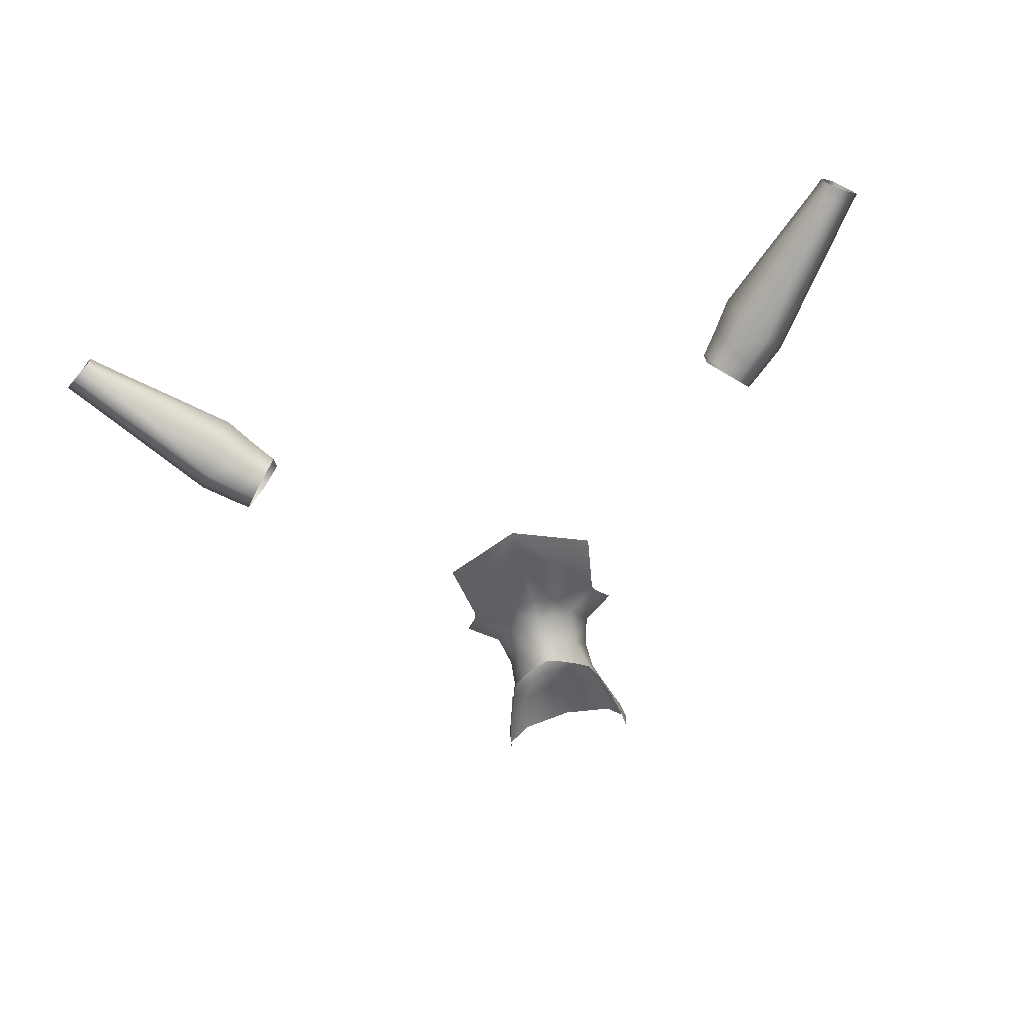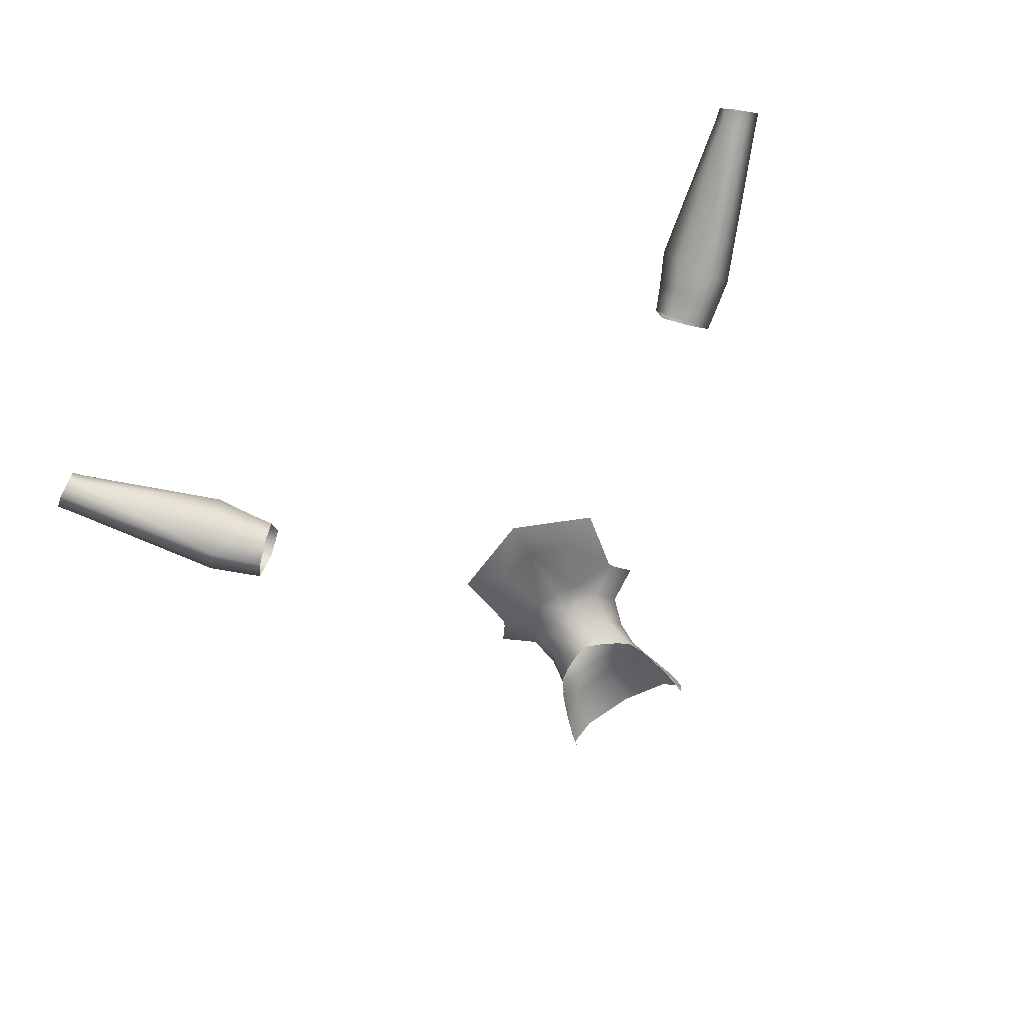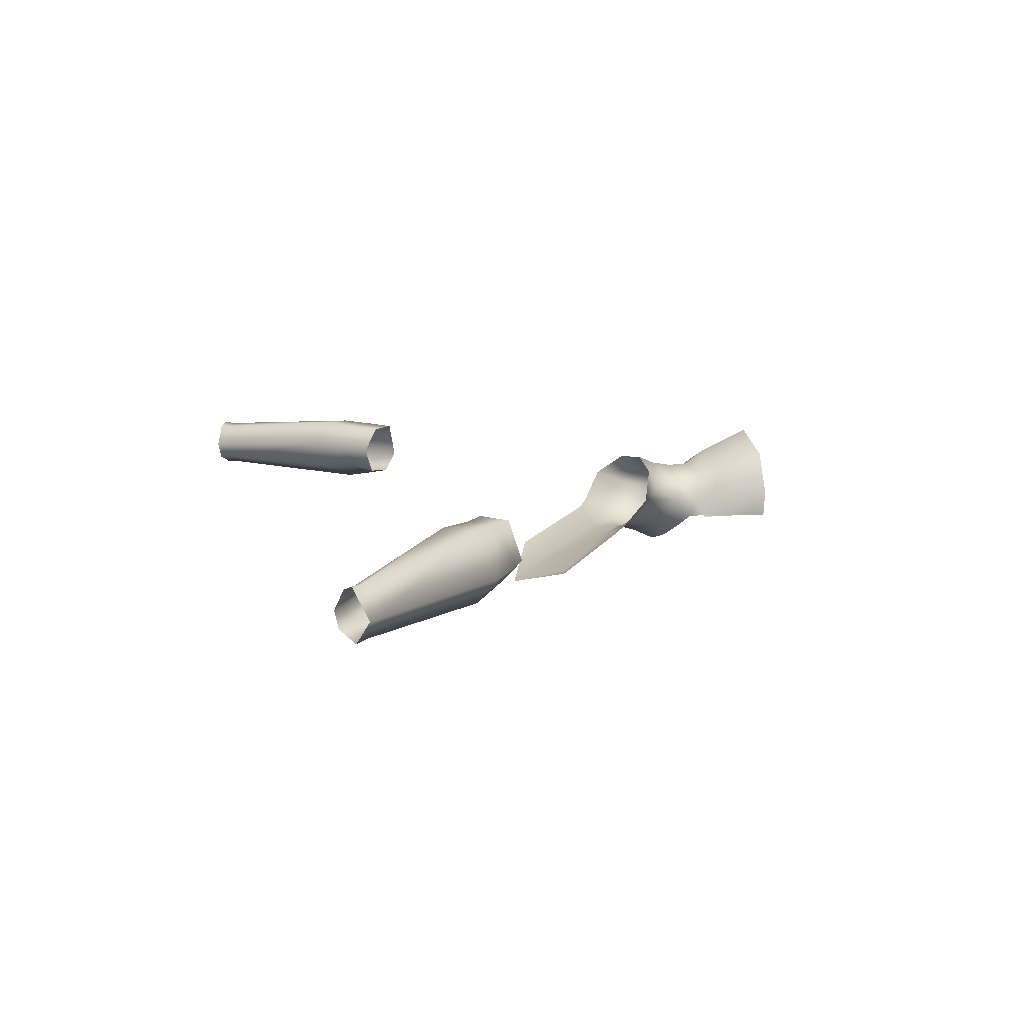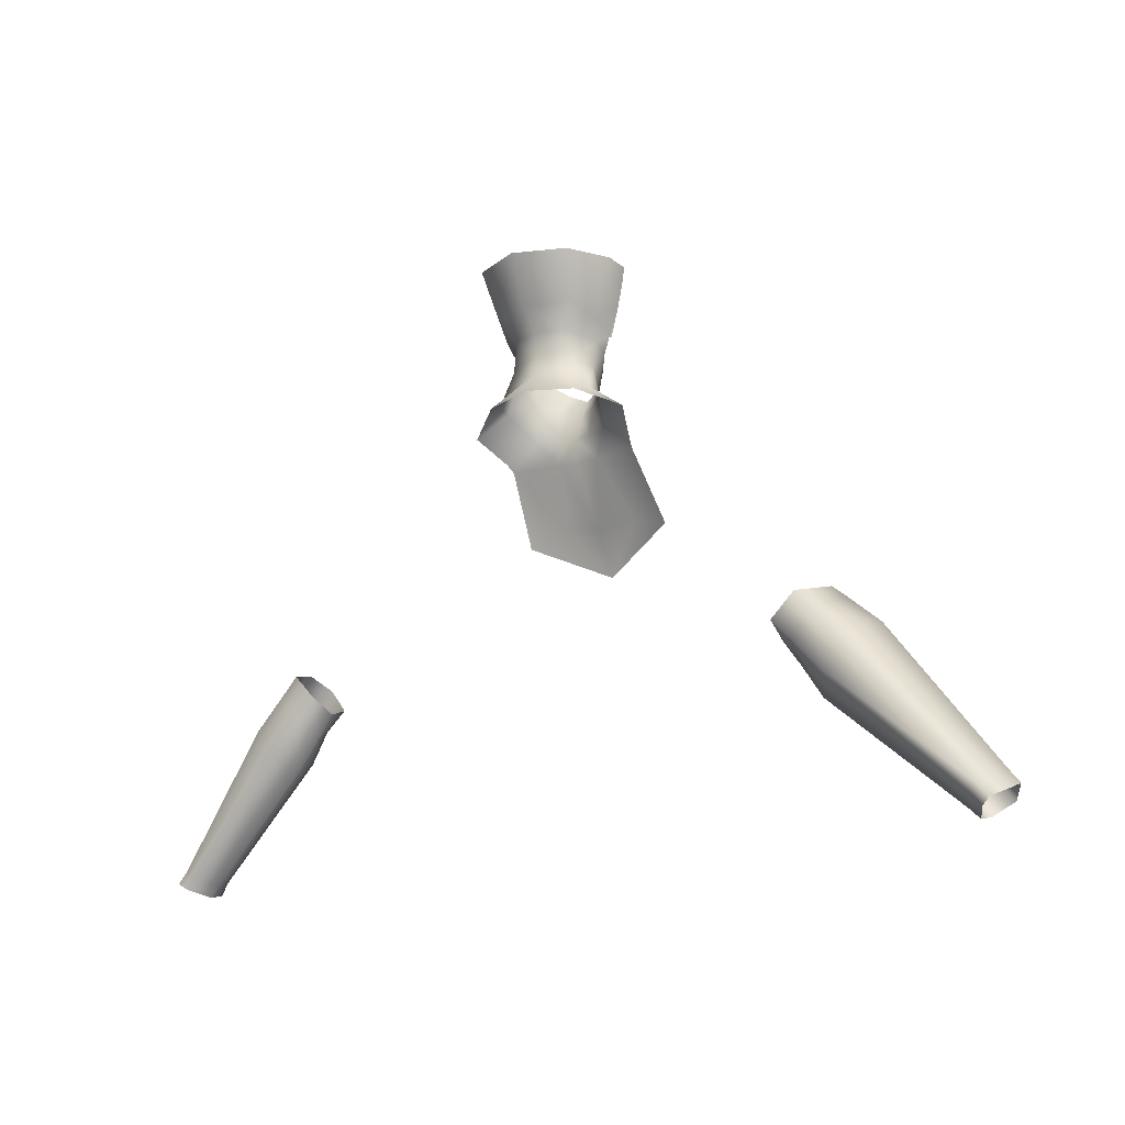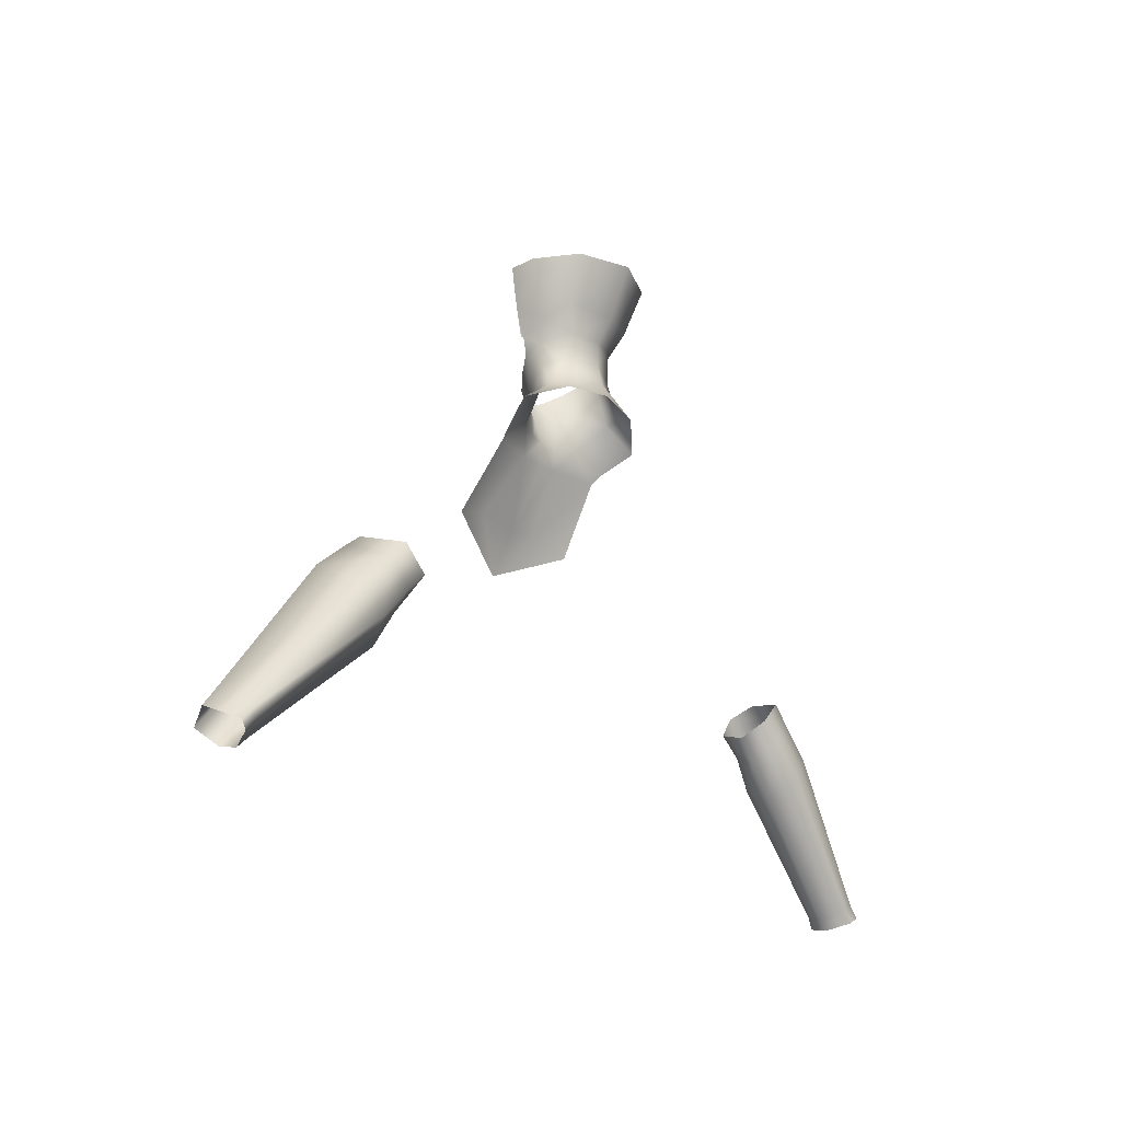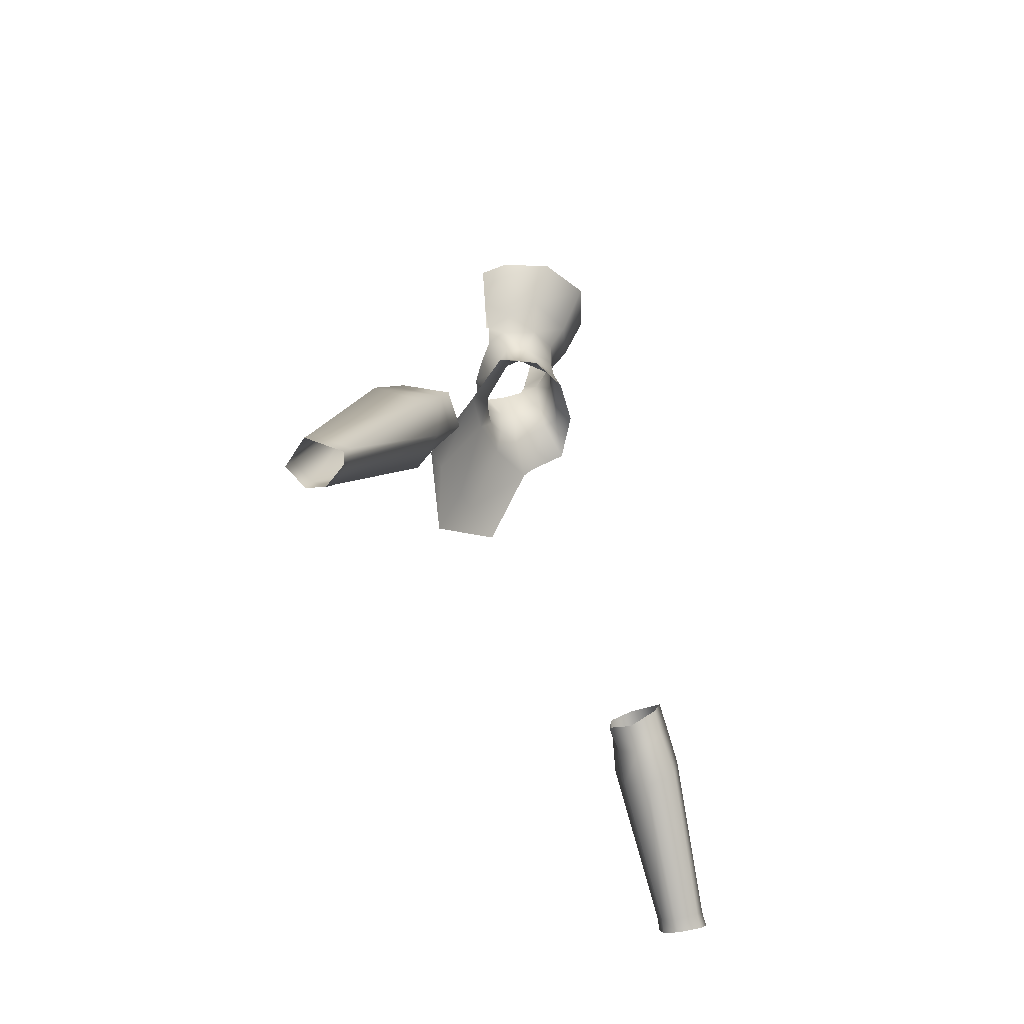
<metadata>
{"format":"obj","ext":"obj","renderer":"f3d","projection":"perspective","resolution":1024,"background":"white","views":[{"elev":-75.6,"azim":-166.2,"up":"+Y"},{"elev":-79.2,"azim":-150.9,"up":"+Y"},{"elev":12.6,"azim":-105.8,"up":"+Y"},{"elev":-15.6,"azim":-143.9,"up":"+Z"},{"elev":-21.1,"azim":127.6,"up":"+Z"},{"elev":-37.9,"azim":112.9,"up":"+Z"}]}
</metadata>
<code>
g NPC_Male_Size02_Body_011_LOD2
v 0.03725 -0.001712 1.538
v 0.03403 -0.01304 1.564
v 0.04692 0.001675 1.577
v -0.03725 -0.001712 1.538
v -0.04692 0.001675 1.577
v -0.03403 -0.01304 1.564
v 0.04838 0.02386 1.556
v 0.03718 0.04298 1.562
v 0.05543 0.04273 1.528
v 0.05647 0.02778 1.524
v 0.09072 0.03479 1.503
v 0.07664 0.002654 1.482
v 0.03725 -0.001712 1.538
v 0.04692 0.001675 1.577
v 0.04165 -0.001892 1.499
v 0.07369 -0.005561 1.474
v 0.02118 -0.01286 1.529
v 0.01816 -0.02679 1.553
v 0.03403 -0.01304 1.564
v 0.02355 -0.01776 1.476
v 0.01763 -0.01104 1.498
v 0.03988 -0.05777 1.418
v 0.08361 -0.04985 1.404
v -7.629e-08 -0.07743 1.366
v -0 -0.05217 1.409
v -0.03988 -0.05777 1.418
v -0.08361 -0.04985 1.404
v -0.07369 -0.005561 1.474
v -0.02355 -0.01776 1.476
v 7.629e-08 -0.01535 1.472
v -1.144e-07 -0.01513 1.499
v -7.629e-08 -0.02304 1.523
v -0 -0.03355 1.545
v 0.01816 -0.02679 1.553
v -0.04165 -0.001892 1.499
v -0.07664 0.002654 1.482
v -0.01763 -0.01104 1.498
v -0.02118 -0.01286 1.529
v -0 -0.03355 1.545
v -0.01816 -0.02679 1.553
v -0.05647 0.02778 1.524
v -0.09072 0.03479 1.503
v -0.05543 0.04273 1.528
v -0.04838 0.02386 1.556
v -0.03718 0.04298 1.562
v -0.03725 -0.001712 1.538
v -0.03403 -0.01304 1.564
v -0.01816 -0.02679 1.553
v 0.09072 0.03479 1.503
v 0.05543 0.04273 1.528
v 0.05172 0.06182 1.521
v -0 0.06247 1.544
v -0 0.07038 1.527
v 0.03718 0.04298 1.562
v 7.629e-08 0.05812 1.566
v -0.03718 0.04298 1.562
v -0.05172 0.06182 1.521
v -0.05543 0.04273 1.528
v -0.09072 0.03479 1.503
v -0.04692 0.001675 1.577
v -0.03725 -0.001712 1.538
v -0.04838 0.02386 1.556
v -0.05036 0.02034 1.583
v -0.03718 0.04298 1.562
v -0.0543 0.004195 1.592
v -0.02767 0.05024 1.592
v 7.629e-08 0.05812 1.566
v -7.629e-08 0.05866 1.591
v 1.526e-07 0.07534 1.613
v -0.05559 0.03156 1.603
v -0.04588 0.05881 1.618
v -0 0.0978 1.665
v -0.05346 0.077 1.665
v -0.07262 0.03225 1.648
v -0.07541 0.03322 1.664
v -0.06489 0.003848 1.622
v -0.05564 0.002006 1.592
v -0.07108 0.004871 1.645
v -0.07349 0.004478 1.663
v 0.07541 0.03322 1.664
v 0.07108 0.004871 1.645
v 0.07349 0.004478 1.663
v 0.07262 0.03225 1.648
v 0.05346 0.077 1.665
v 0.06489 0.003848 1.622
v 0.04588 0.05881 1.618
v -0 0.0978 1.665
v 1.526e-07 0.07534 1.613
v 0.05559 0.03156 1.603
v 0.02767 0.05024 1.592
v -7.629e-08 0.05866 1.591
v 7.629e-08 0.05812 1.566
v 0.03718 0.04298 1.562
v 0.05036 0.02034 1.583
v 0.04838 0.02386 1.556
v 0.04692 0.001675 1.577
v 0.0543 0.004195 1.592
v 0.05564 0.002006 1.592
v 0.281 0.01418 1.246
v 0.2899 0.04499 1.211
v 0.2715 0.04379 1.236
v 0.301 0.0181 1.224
v 0.3173 0.00481 1.255
v 0.303 0.009359 1.27
v 0.3224 0.0157 1.193
v 0.313 0.04784 1.179
v 0.3283 0.02732 1.274
v 0.3151 0.03041 1.284
v 0.299 0.07073 1.275
v 0.3453 -0.003329 1.228
v 0.4431 0.01331 1.076
v 0.4385 0.03094 1.071
v 0.4501 0.02991 1.06
v 0.4518 0.01133 1.064
v 0.4597 0.002122 1.089
v 0.4696 0.0006905 1.077
v 0.3167 0.0719 1.255
v 0.2747 0.07179 1.251
v 0.3616 0.02453 1.246
v 0.4761 0.02661 1.1
v 0.4868 0.0269 1.088
v 0.4718 0.05739 1.074
v 0.3479 0.07275 1.223
v 0.4604 0.05701 1.086
v 0.3293 0.07472 1.196
v 0.4524 0.05339 1.08
v 0.4631 0.05324 1.068
v 0.4501 0.02991 1.06
v 0.4385 0.03094 1.071
v 0.313 0.04784 1.179
v 0.2952 0.07138 1.231
v 0.2899 0.04499 1.211
v 0.2715 0.04379 1.236
v -0.281 0.01418 1.246
v -0.2715 0.04379 1.236
v -0.2899 0.04499 1.211
v -0.301 0.0181 1.224
v -0.3173 0.00481 1.255
v -0.303 0.009359 1.27
v -0.3224 0.0157 1.193
v -0.313 0.04784 1.179
v -0.3283 0.02732 1.274
v -0.3151 0.03041 1.284
v -0.299 0.07073 1.275
v -0.3453 -0.003329 1.228
v -0.4431 0.01331 1.076
v -0.4385 0.03094 1.071
v -0.4501 0.02991 1.06
v -0.4518 0.01133 1.064
v -0.4597 0.002122 1.089
v -0.4696 0.0006905 1.077
v -0.3167 0.0719 1.255
v -0.2747 0.07179 1.251
v -0.3616 0.02453 1.246
v -0.4761 0.02661 1.1
v -0.4868 0.0269 1.088
v -0.4718 0.05739 1.074
v -0.3479 0.07275 1.223
v -0.4604 0.05701 1.086
v -0.3293 0.07472 1.196
v -0.4524 0.05339 1.08
v -0.4631 0.05324 1.068
v -0.4501 0.02991 1.06
v -0.4385 0.03094 1.071
v -0.313 0.04784 1.179
v -0.2952 0.07138 1.231
v -0.2899 0.04499 1.211
v -0.2715 0.04379 1.236
g NPC_Male_Size02_Body_011_LOD2_0
f 3 2 1
f 6 5 4
f 9 8 7
f 10 9 7
f 10 11 9
f 11 10 12
f 10 7 13
f 14 13 7
f 10 15 12
f 13 15 10
f 16 12 15
f 13 17 15
f 18 17 13
f 19 18 13
f 20 16 15
f 17 21 15
f 15 21 20
f 22 16 20
f 23 16 22
f 22 24 23
f 24 22 25
f 25 22 20
f 24 25 26
f 26 27 24
f 27 26 28
f 25 29 26
f 28 26 29
f 30 25 20
f 30 29 25
f 30 20 31
f 20 21 31
f 30 31 29
f 17 32 21
f 32 31 21
f 33 32 17
f 34 33 17
f 29 35 28
f 35 36 28
f 31 37 29
f 31 32 37
f 35 29 37
f 32 38 37
f 37 38 35
f 32 39 38
f 39 40 38
f 36 35 41
f 42 36 41
f 42 41 43
f 41 44 43
f 44 45 43
f 41 46 44
f 46 41 35
f 38 46 35
f 46 38 47
f 38 48 47
f 51 50 49
f 52 50 51
f 53 52 51
f 54 50 52
f 55 54 52
f 55 52 56
f 53 57 52
f 52 58 56
f 57 58 52
f 58 57 59
f 62 61 60
f 63 62 60
f 62 63 64
f 60 65 63
f 63 66 64
f 67 64 66
f 68 67 66
f 68 66 69
f 63 65 70
f 66 63 70
f 69 66 71
f 71 66 70
f 69 71 72
f 71 73 72
f 71 74 73
f 70 74 71
f 74 75 73
f 65 76 70
f 70 76 74
f 77 76 65
f 74 76 78
f 74 78 75
f 78 79 75
f 82 81 80
f 81 83 80
f 80 83 84
f 81 85 83
f 83 86 84
f 87 84 86
f 88 87 86
f 83 85 89
f 89 86 83
f 90 88 86
f 90 86 89
f 91 88 90
f 92 91 90
f 93 92 90
f 90 94 93
f 89 94 90
f 94 95 93
f 95 94 96
f 96 94 97
f 94 89 97
f 97 89 85
f 98 97 85
f 101 100 99
f 100 102 99
f 102 103 99
f 103 104 99
f 105 102 100
f 106 105 100
f 104 103 107
f 108 104 107
f 109 108 107
f 103 102 110
f 102 105 110
f 103 110 107
f 105 106 111
f 110 105 111
f 106 112 111
f 112 113 111
f 113 114 111
f 111 114 115
f 115 110 111
f 114 116 115
f 117 109 107
f 118 109 117
f 110 119 107
f 119 110 115
f 107 119 117
f 115 116 120
f 120 119 115
f 116 121 120
f 121 122 120
f 119 120 123
f 119 123 117
f 122 124 120
f 120 124 123
f 123 125 117
f 125 123 124
f 126 124 122
f 126 125 124
f 127 126 122
f 126 127 128
f 129 126 128
f 126 129 125
f 129 130 125
f 125 131 117
f 131 125 130
f 131 118 117
f 132 131 130
f 131 132 118
f 132 133 118
f 136 135 134
f 137 136 134
f 138 137 134
f 139 138 134
f 137 140 136
f 140 141 136
f 138 139 142
f 139 143 142
f 143 144 142
f 137 138 145
f 140 137 145
f 145 138 142
f 141 140 146
f 140 145 146
f 147 141 146
f 148 147 146
f 149 148 146
f 149 146 150
f 145 150 146
f 151 149 150
f 144 152 142
f 144 153 152
f 154 145 142
f 145 154 150
f 154 142 152
f 151 150 155
f 154 155 150
f 156 151 155
f 157 156 155
f 154 158 155
f 158 154 152
f 159 157 155
f 158 159 155
f 160 158 152
f 158 160 159
f 159 161 157
f 160 161 159
f 161 162 157
f 162 161 163
f 161 164 163
f 164 161 160
f 165 164 160
f 166 160 152
f 160 166 165
f 153 166 152
f 166 167 165
f 166 153 167
f 153 168 167

</code>
